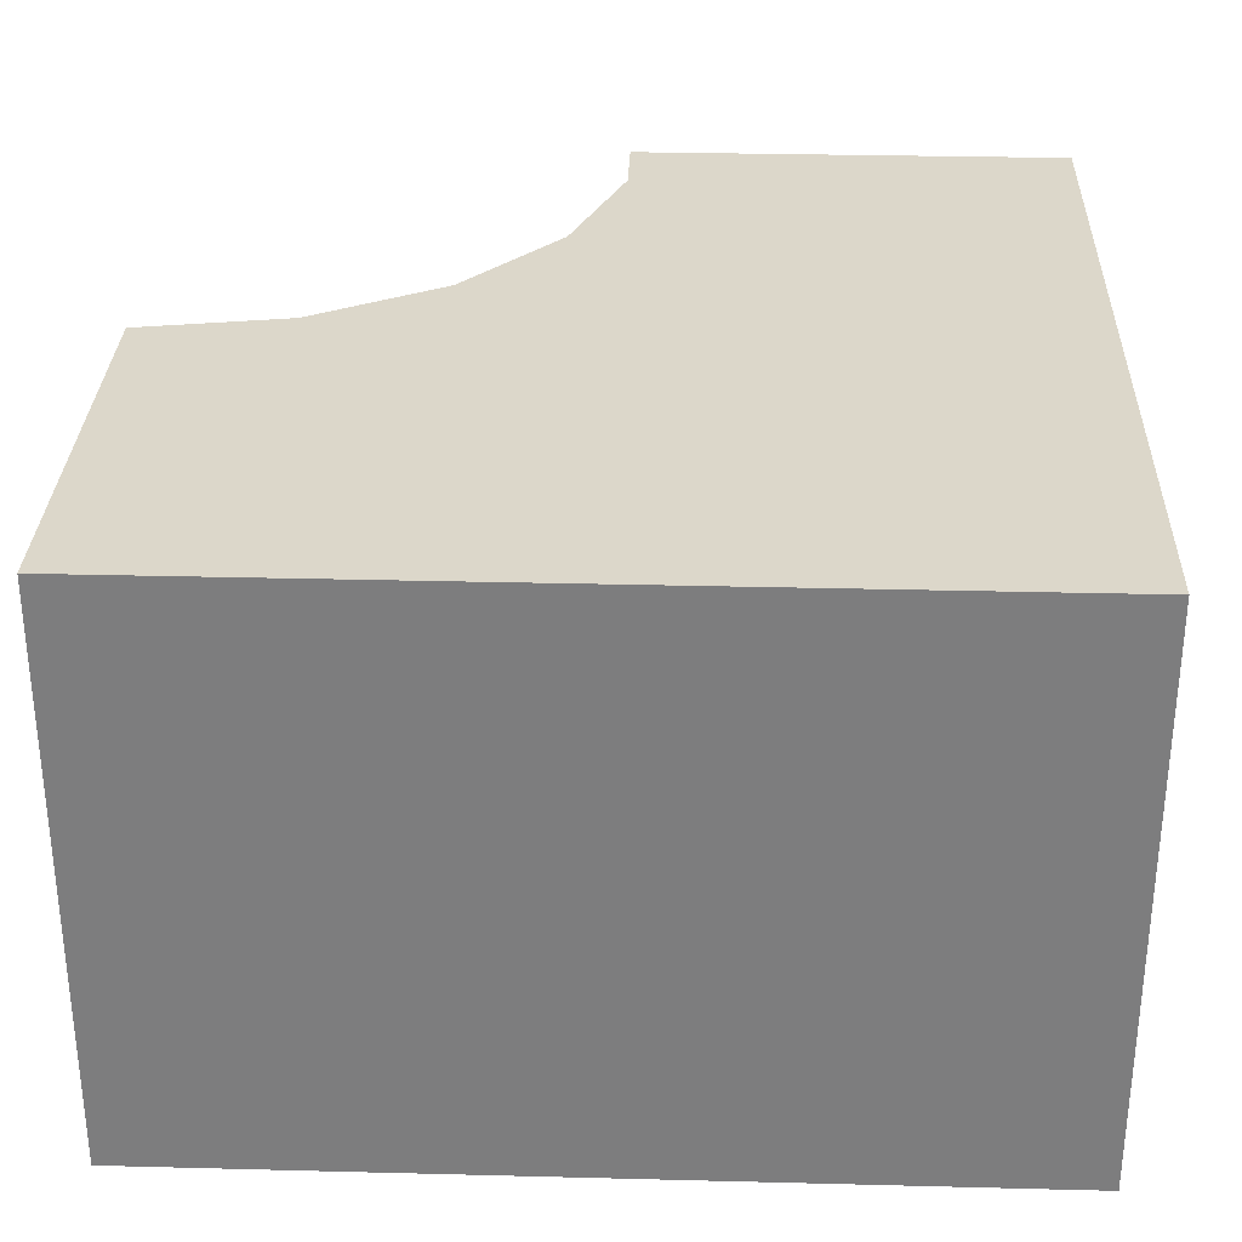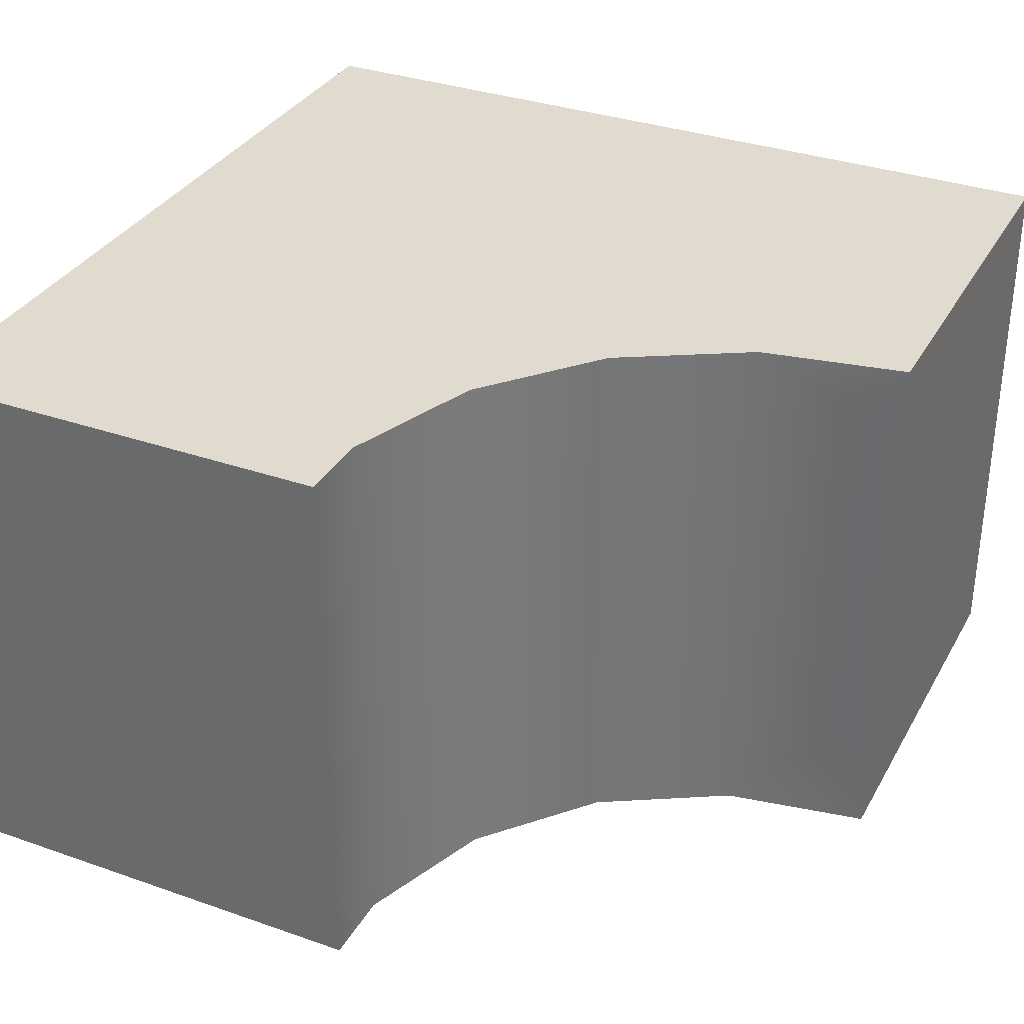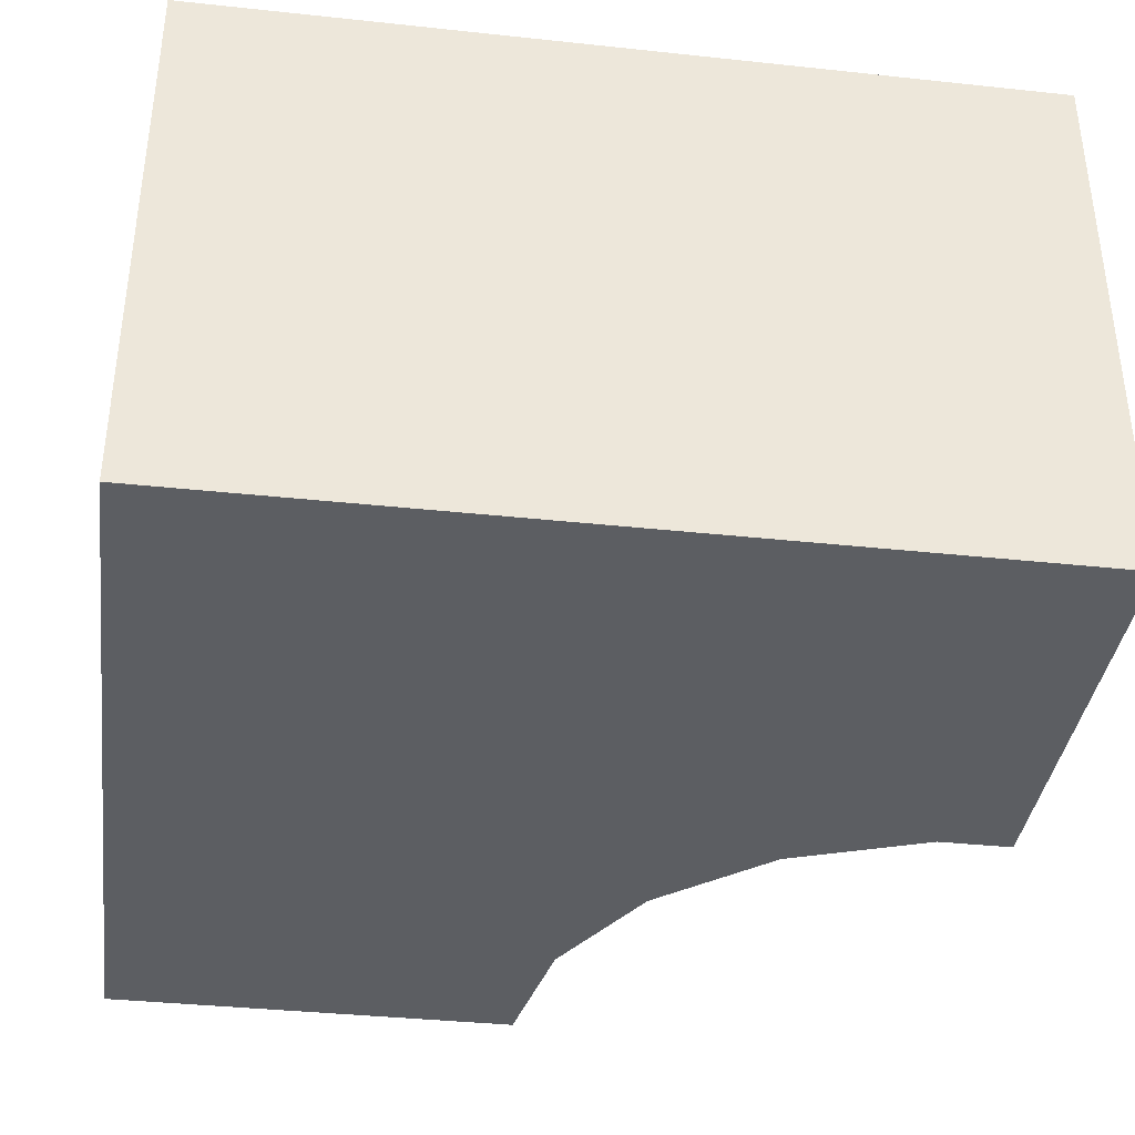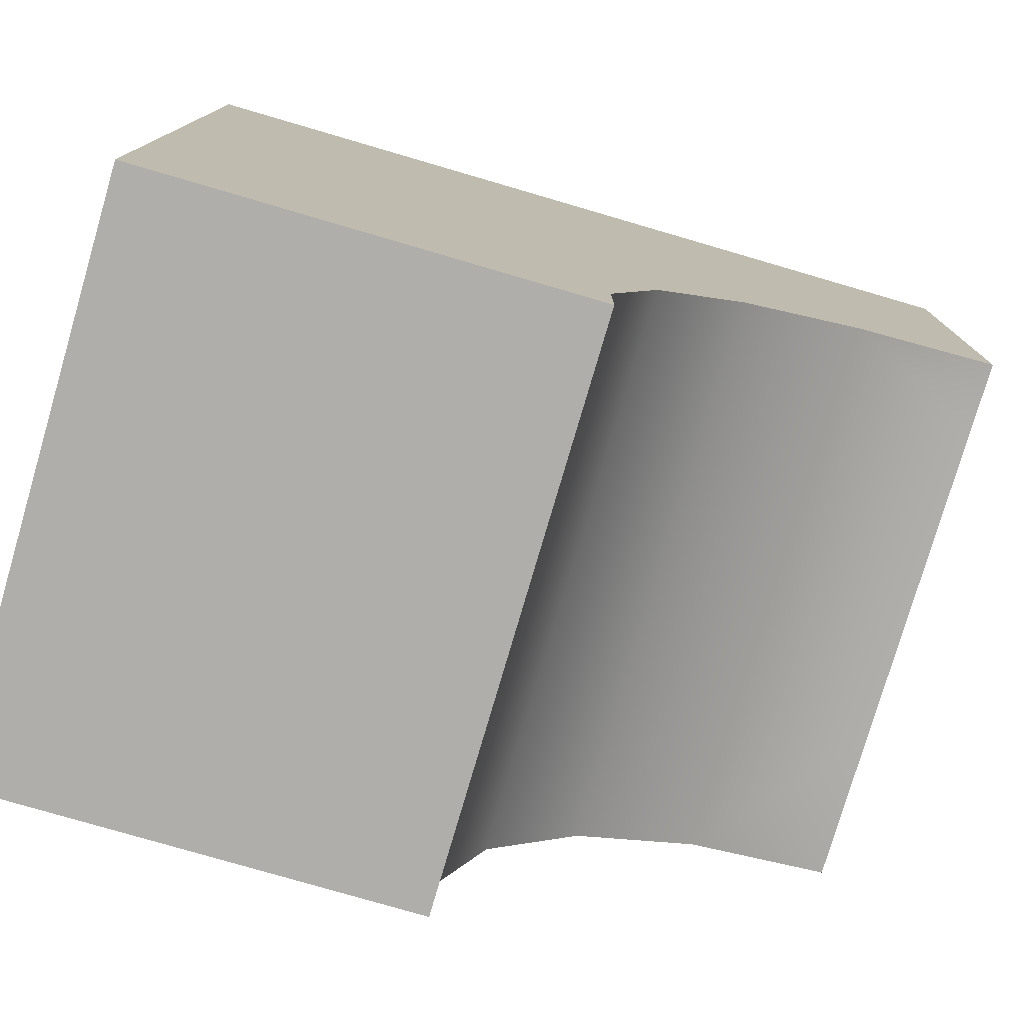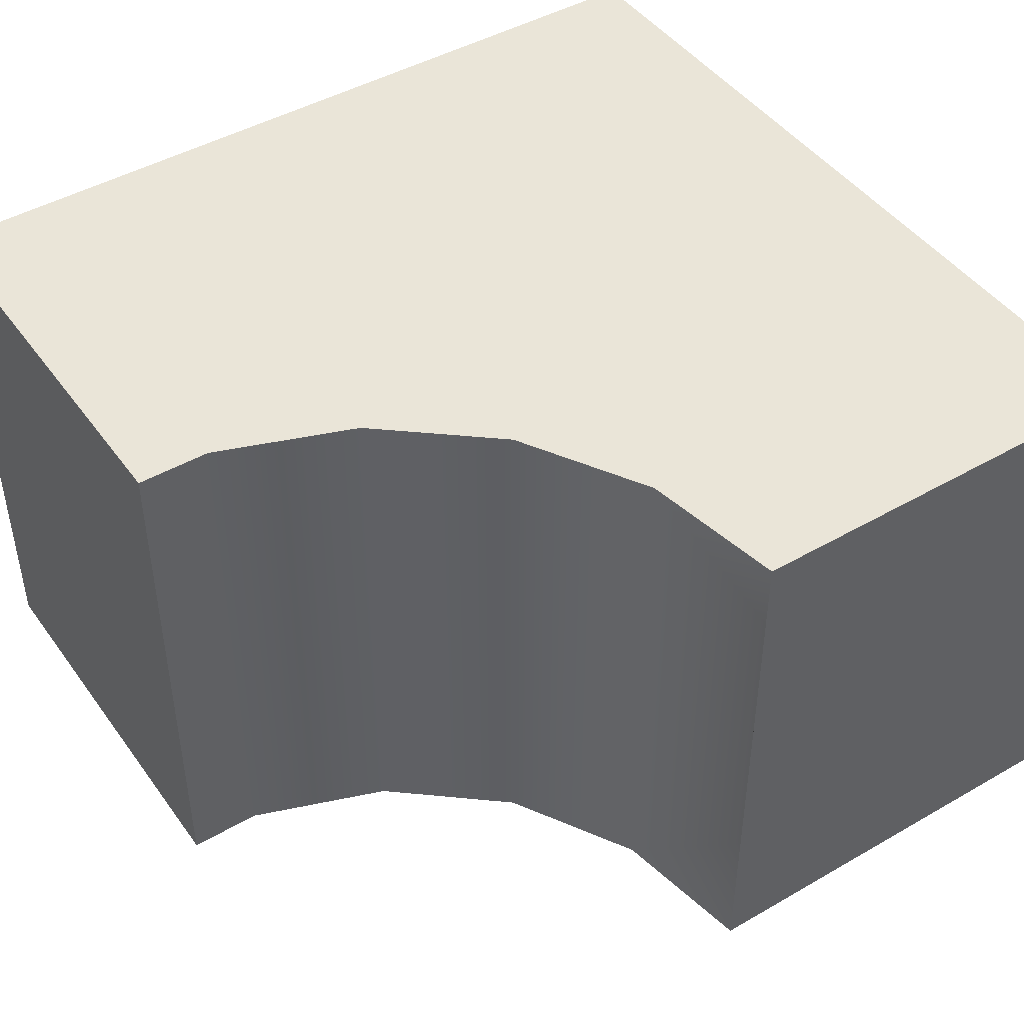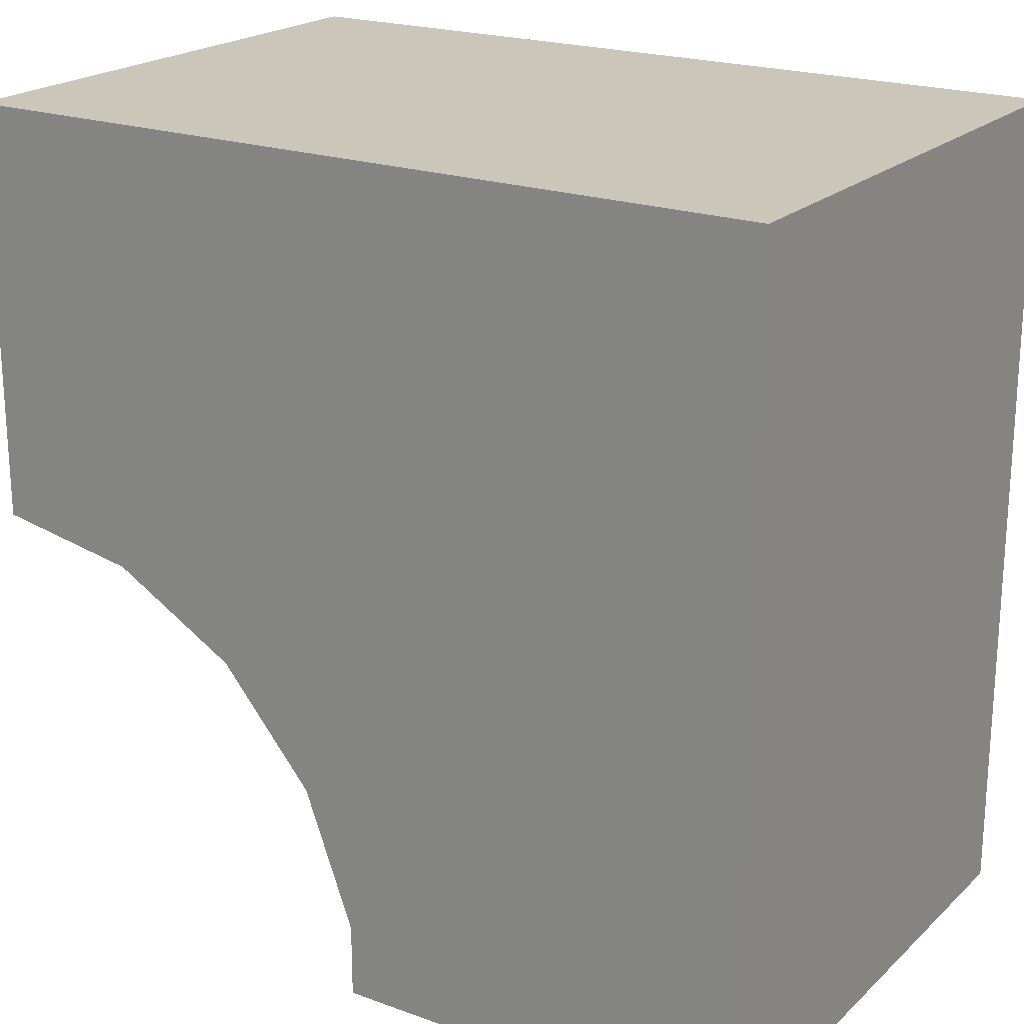
<metadata>
{"format":"obj","ext":"obj","renderer":"f3d","projection":"perspective","resolution":1024,"background":"white","views":[{"elev":30.7,"azim":2.1,"up":"+Y"},{"elev":33.6,"azim":-154.5,"up":"+Y"},{"elev":-37.5,"azim":82.2,"up":"+Y"},{"elev":-77.7,"azim":163.7,"up":"+Z"},{"elev":45.5,"azim":-123.6,"up":"+Y"},{"elev":21.1,"azim":32.9,"up":"+Z"}]}
</metadata>
<code>
v  0.0011 0.0008 0.0003
v  -150 0.0008 0.0003
v  -98.7 0.0008 -9.044
v  -53.58 0.0008 -35.09
v  -20.09 0.0008 -75
v  -2.277 0.0008 -124
v  0.001 0.0008 -150
v  -2.277 0.0008 -150
v  -2.277 55 -150
v  -2.277 115 -150
v  -2.277 175 -150
v  -2.277 200 -150
v  0.001 200 -150
v  150 0.0008 -150
v  150 0.0008 0.0003
v  0.0011 0.0008 150
v  -150 0.0008 150
v  -150 0.0008 0.0018
v  -150 0.0008 0.0019
v  150 200 -150
v  0.0011 200 0.0003
v  -2.277 200 -124
v  -20.09 200 -75
v  -53.58 200 -35.09
v  -98.7 200 -9.044
v  -150 200 0.0003
v  150 200 0.0003
v  150 0.0008 150
v  0.0011 200 150
v  -150 200 150
v  -150 200 0.0018
v  -150 175 0.0018
v  -150 115 0.0018
v  -150 55 0.0018
v  -150 200 0.0019
v  150 200 150
v  -150 55 0.0019
v  -98.7 55 -9.044
v  -53.58 55 -35.09
v  -150 115 0.0019
v  -98.7 115 -9.044
v  -20.09 55 -75
v  -53.58 115 -35.09
v  -150 175 0.0019
v  -98.7 175 -9.044
v  -2.277 55 -124
v  -20.09 115 -75
v  -53.58 175 -35.09
v  -2.277 115 -124
v  -20.09 175 -75
v  -2.277 175 -124
o RoundCorner
g RoundCorner
f 1 2 3
f 1 3 4
f 1 4 5
f 1 5 6
f 7 1 6
f 8 7 6
f 7 8 9
f 7 9 10
f 7 10 11
f 7 11 12
f 7 12 13
f 14 15 1
f 1 7 14
f 1 16 17
f 17 18 19
f 1 17 19
f 2 1 19
f 7 13 20
f 20 14 7
f 21 13 12
f 21 12 22
f 21 22 23
f 21 23 24
f 21 24 25
f 26 21 25
f 14 20 27
f 27 15 14
f 15 28 16
f 16 1 15
f 16 29 30
f 30 17 16
f 17 30 31
f 17 31 32
f 17 32 33
f 17 33 34
f 18 17 34
f 21 27 20
f 20 13 21
f 30 29 21
f 21 26 35
f 30 21 35
f 31 30 35
f 15 27 36
f 36 28 15
f 28 36 29
f 29 16 28
f 29 36 27
f 27 21 29
f 2 19 37
f 3 2 37
f 3 37 38
f 3 38 39
f 39 4 3
f 40 41 38
f 38 37 40
f 18 34 37
f 37 19 18
f 4 39 42
f 42 5 4
f 41 43 39
f 39 38 41
f 33 40 37
f 37 34 33
f 44 45 41
f 41 40 44
f 5 42 46
f 46 6 5
f 43 47 42
f 42 39 43
f 45 48 43
f 43 41 45
f 32 44 40
f 40 33 32
f 44 35 26
f 44 26 25
f 44 25 45
f 8 6 46
f 46 9 8
f 47 49 46
f 46 42 47
f 48 50 47
f 47 43 48
f 24 48 45
f 45 25 24
f 31 35 44
f 44 32 31
f 9 46 49
f 49 10 9
f 50 51 49
f 49 47 50
f 23 50 48
f 48 24 23
f 10 49 51
f 51 11 10
f 22 51 50
f 50 23 22
f 22 12 11
f 11 51 22

</code>
